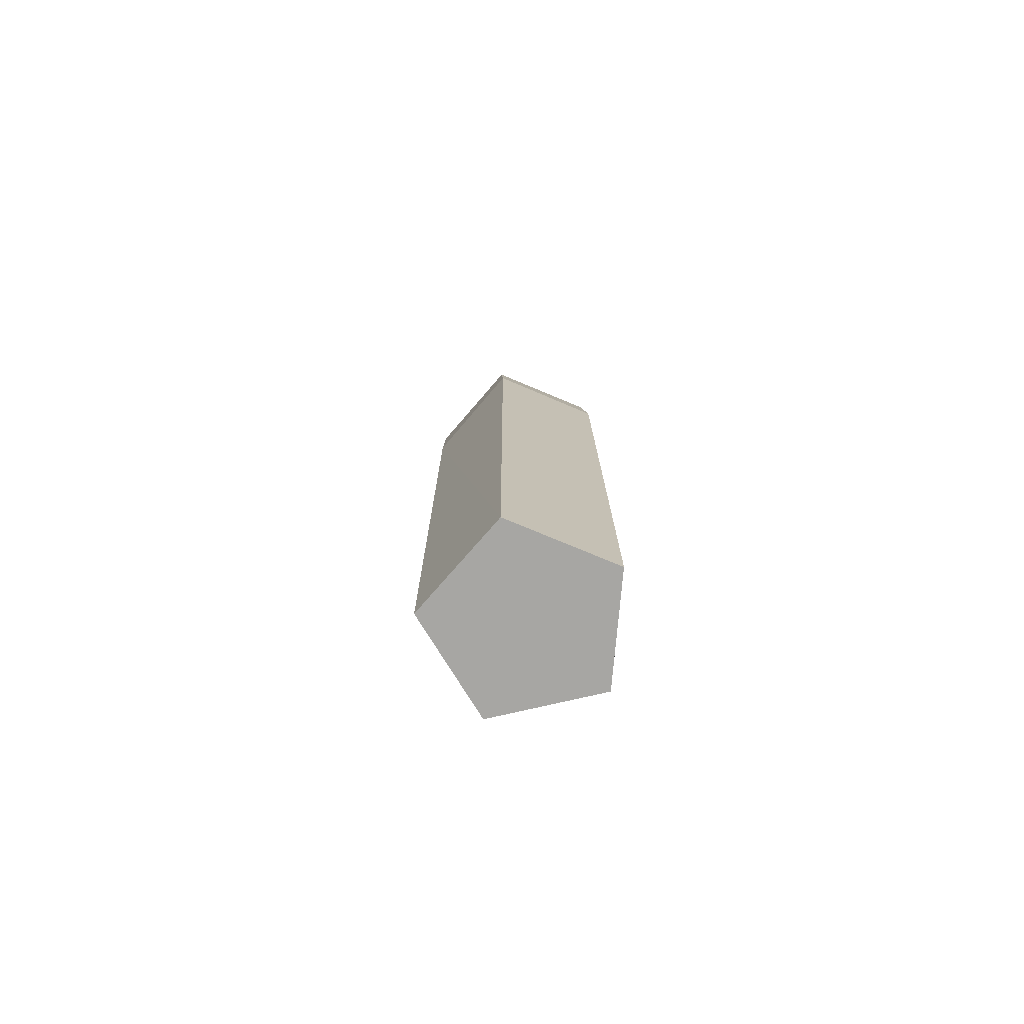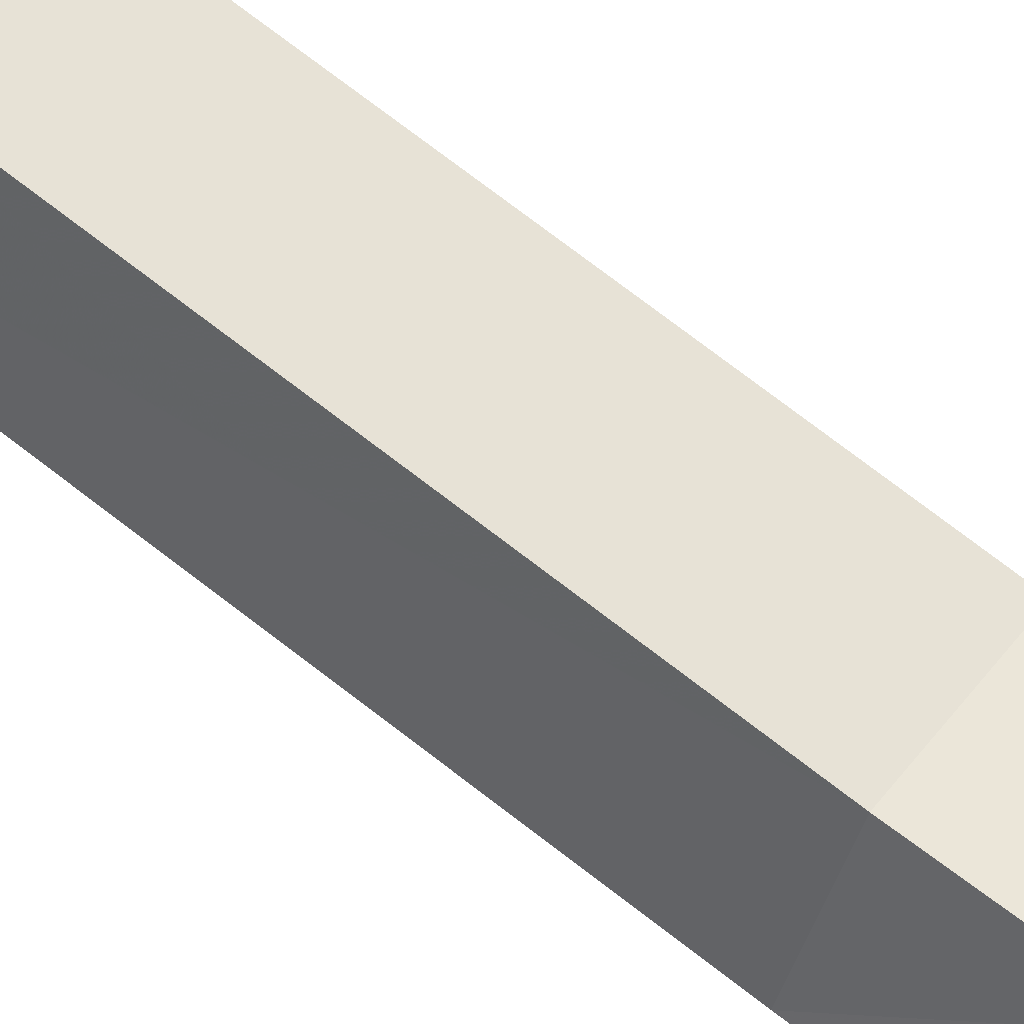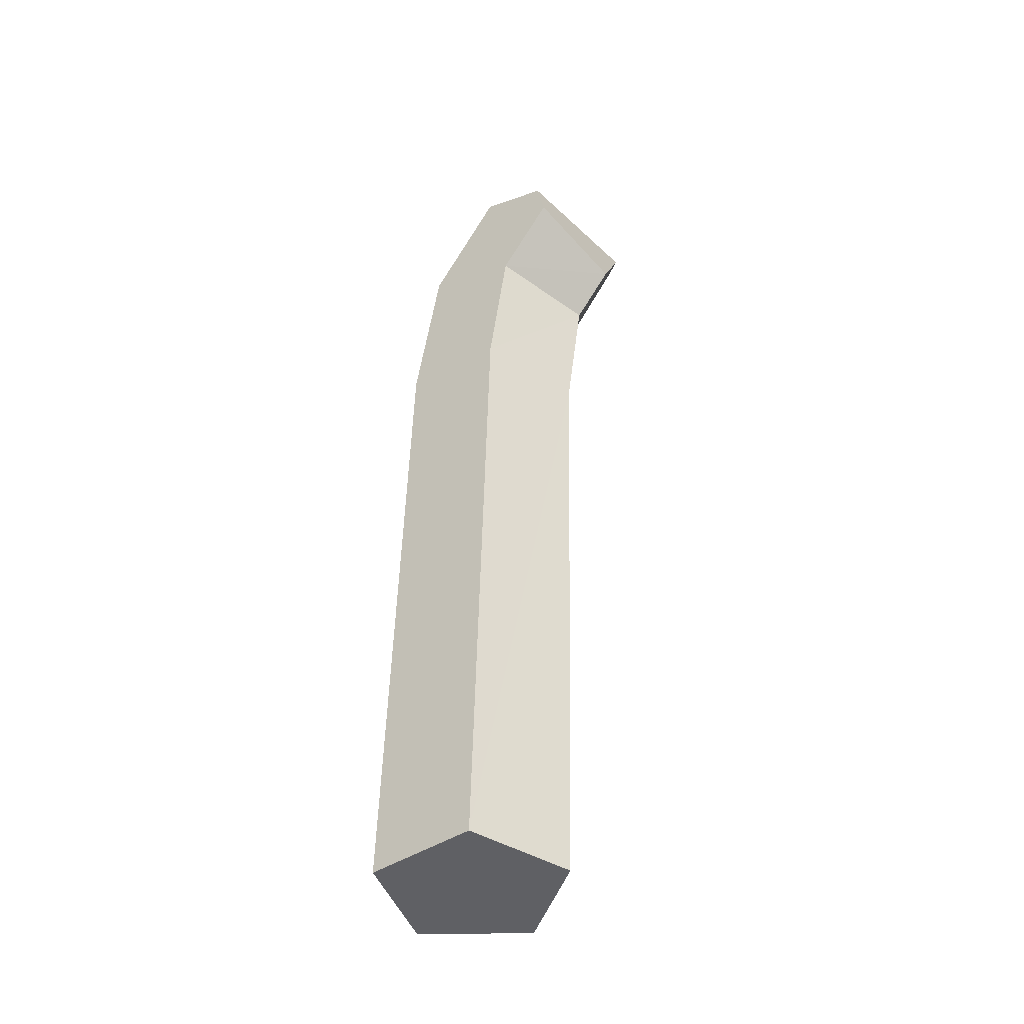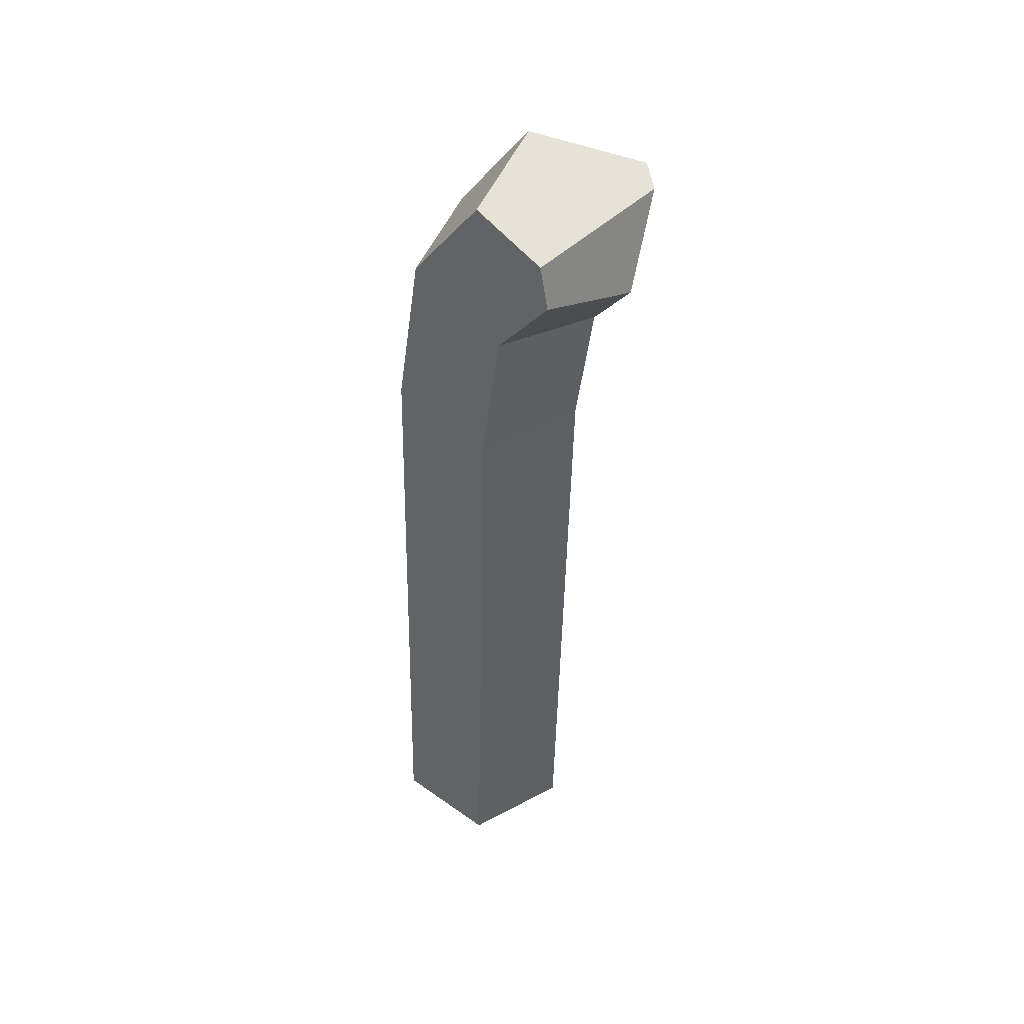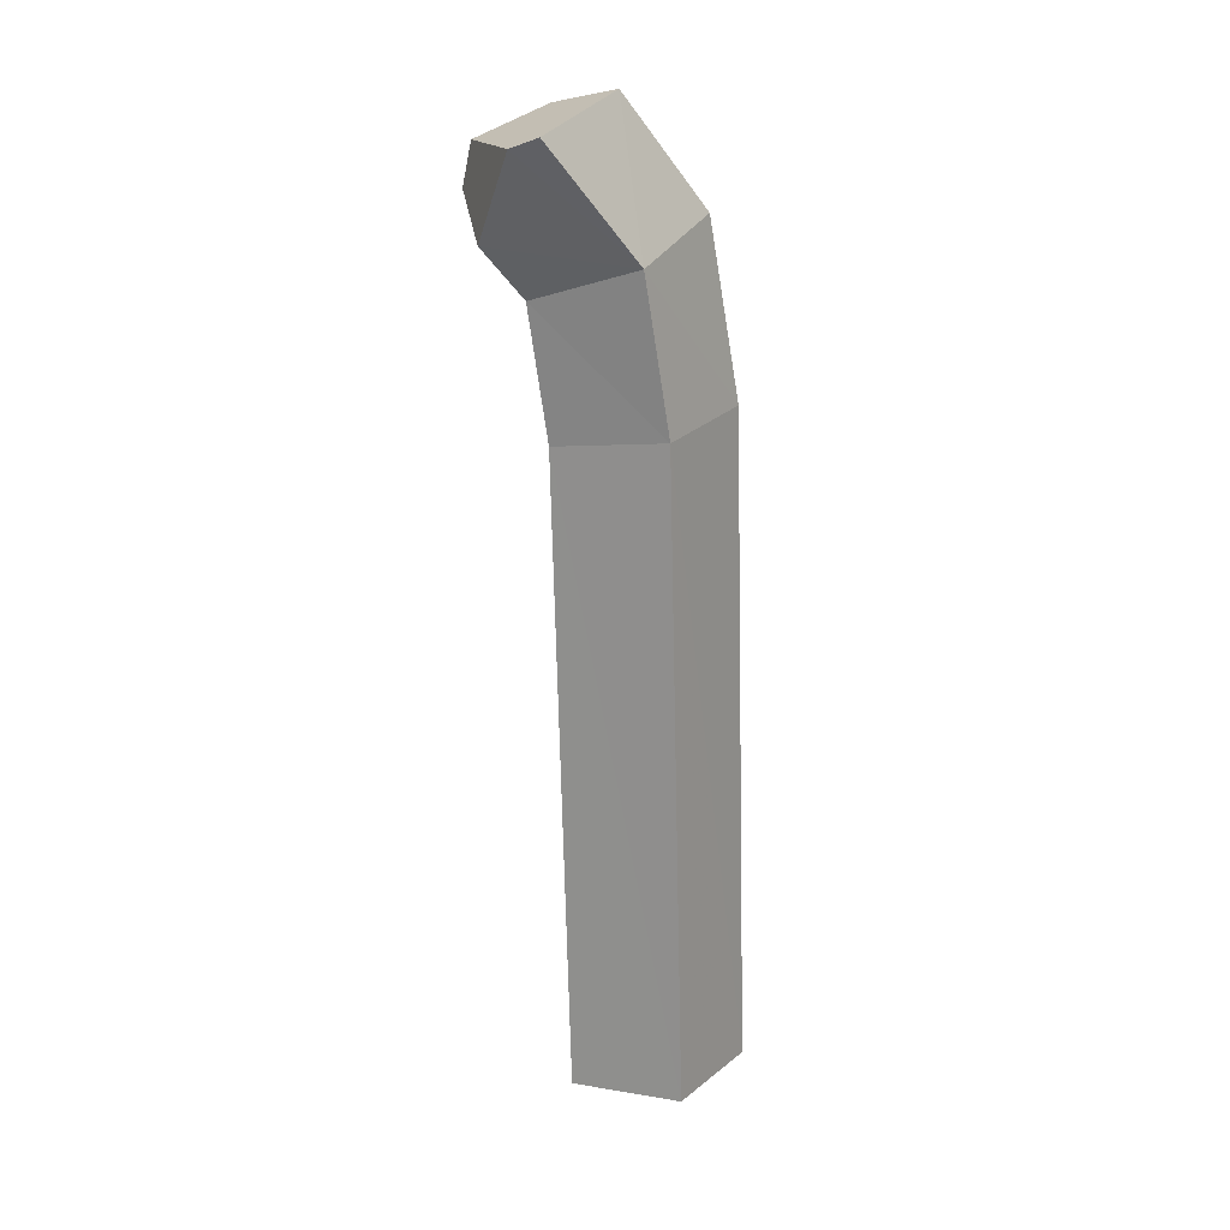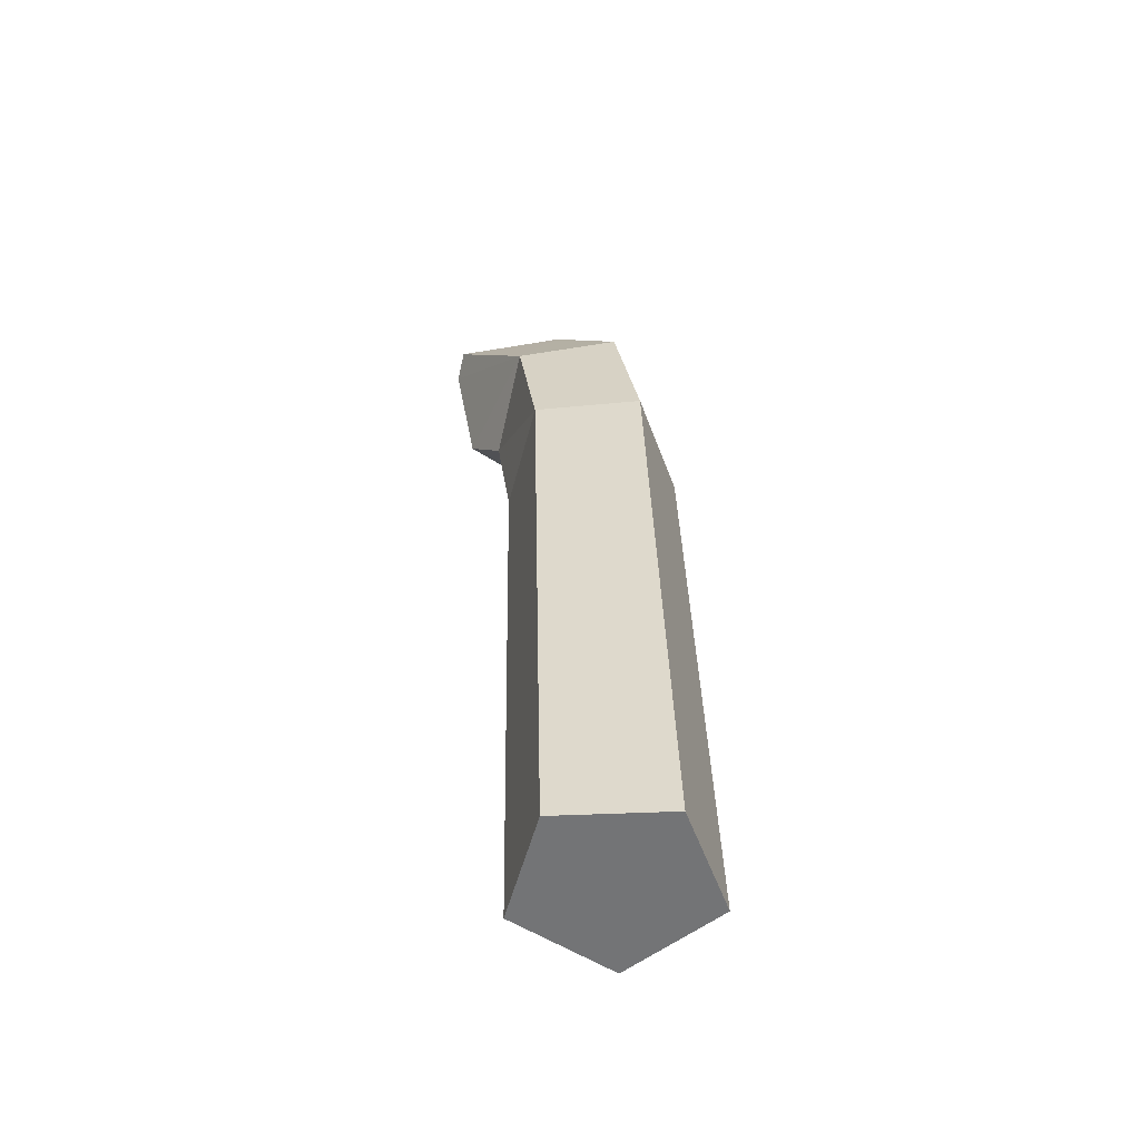
<metadata>
{"format":"obj","ext":"obj","renderer":"f3d","projection":"perspective","resolution":1024,"background":"white","views":[{"elev":-74.2,"azim":175.2,"up":"+Y"},{"elev":78.6,"azim":127.3,"up":"+Z"},{"elev":-44.8,"azim":-52.9,"up":"+Y"},{"elev":43.7,"azim":-50.2,"up":"+Y"},{"elev":19.4,"azim":71.2,"up":"+Y"},{"elev":-56.2,"azim":128.5,"up":"+Y"}]}
</metadata>
<code>
o Cylinder.014
v 6.531 0.4397 -0.225
v 6.531 0.785 -0.2158
v 6.497 0.4397 -0.2723
v 6.497 0.7911 -0.2627
v 6.441 0.4397 -0.2542
v 6.441 0.7887 -0.2448
v 6.441 0.4397 -0.1957
v 6.441 0.7812 -0.1868
v 6.497 0.4397 -0.1777
v 6.497 0.7789 -0.1689
v 6.531 0.8645 -0.2028
v 6.497 0.8821 -0.2467
v 6.441 0.8754 -0.2299
v 6.441 0.8536 -0.1756
v 6.497 0.8469 -0.1589
v 6.441 0.9278 -0.1888
v 6.441 0.8903 -0.1454
v 6.497 0.9385 -0.203
v 6.531 0.9229 -0.156
v 6.497 0.8728 -0.1371
v 6.441 0.9125 -0.15
v 6.522 0.9174 -0.1443
f 7 10 8
f 1 10 9
f 3 6 4
f 13 4 6
f 5 8 6
f 3 2 1
f 9 5 3
f 13 18 12
f 2 15 10
f 4 11 2
f 14 6 8
f 15 8 10
f 20 11 22
f 17 21 16
f 18 11 12
f 20 14 15
f 20 22 21
f 21 17 20
f 22 19 18
f 7 9 10
f 1 2 10
f 3 5 6
f 13 12 4
f 5 7 8
f 3 4 2
f 3 1 9
f 9 7 5
f 13 16 18
f 2 11 15
f 4 12 11
f 14 13 6
f 15 14 8
f 15 11 20
f 11 19 22
f 13 14 16
f 14 17 16
f 18 19 11
f 20 17 14
f 16 21 18
f 21 22 18

</code>
